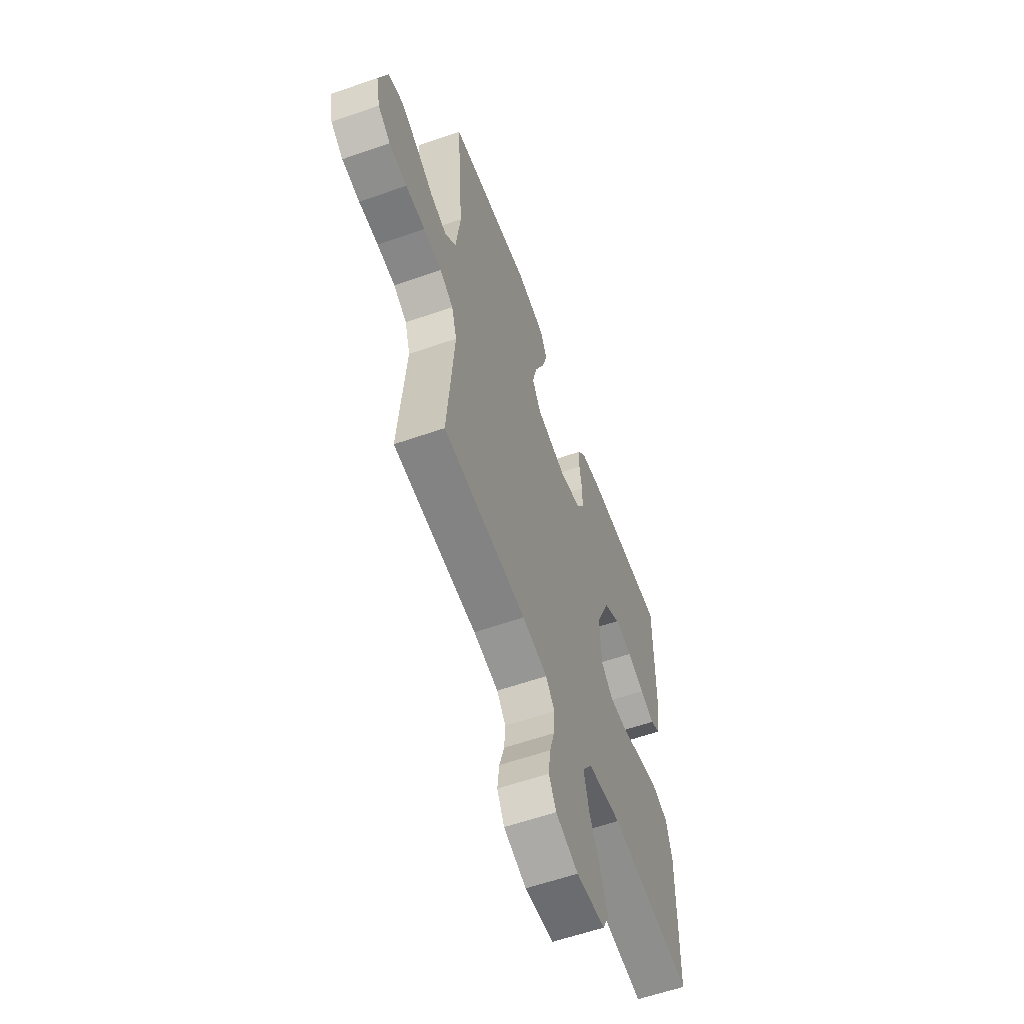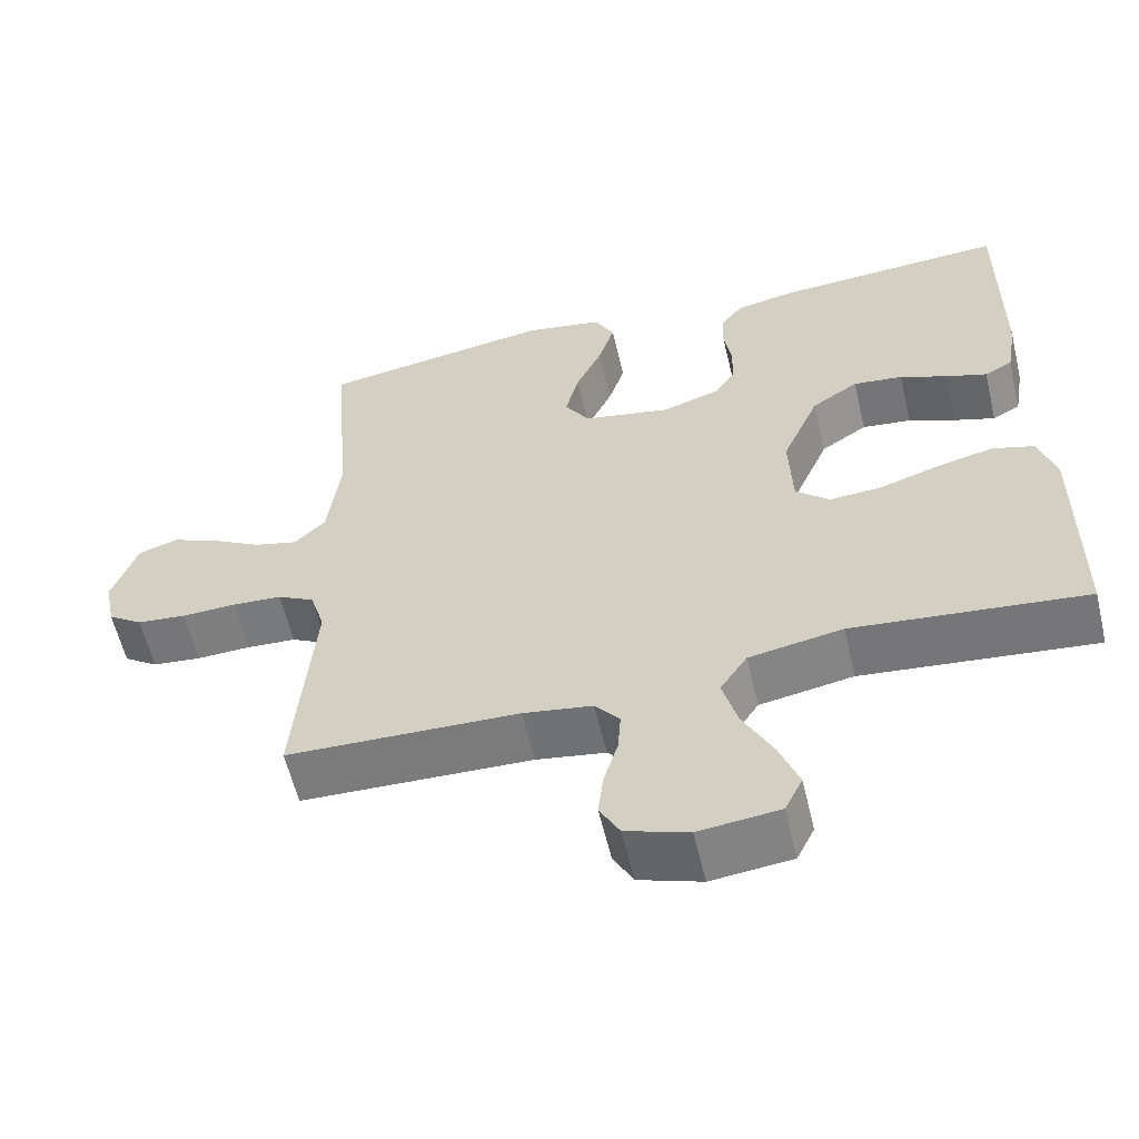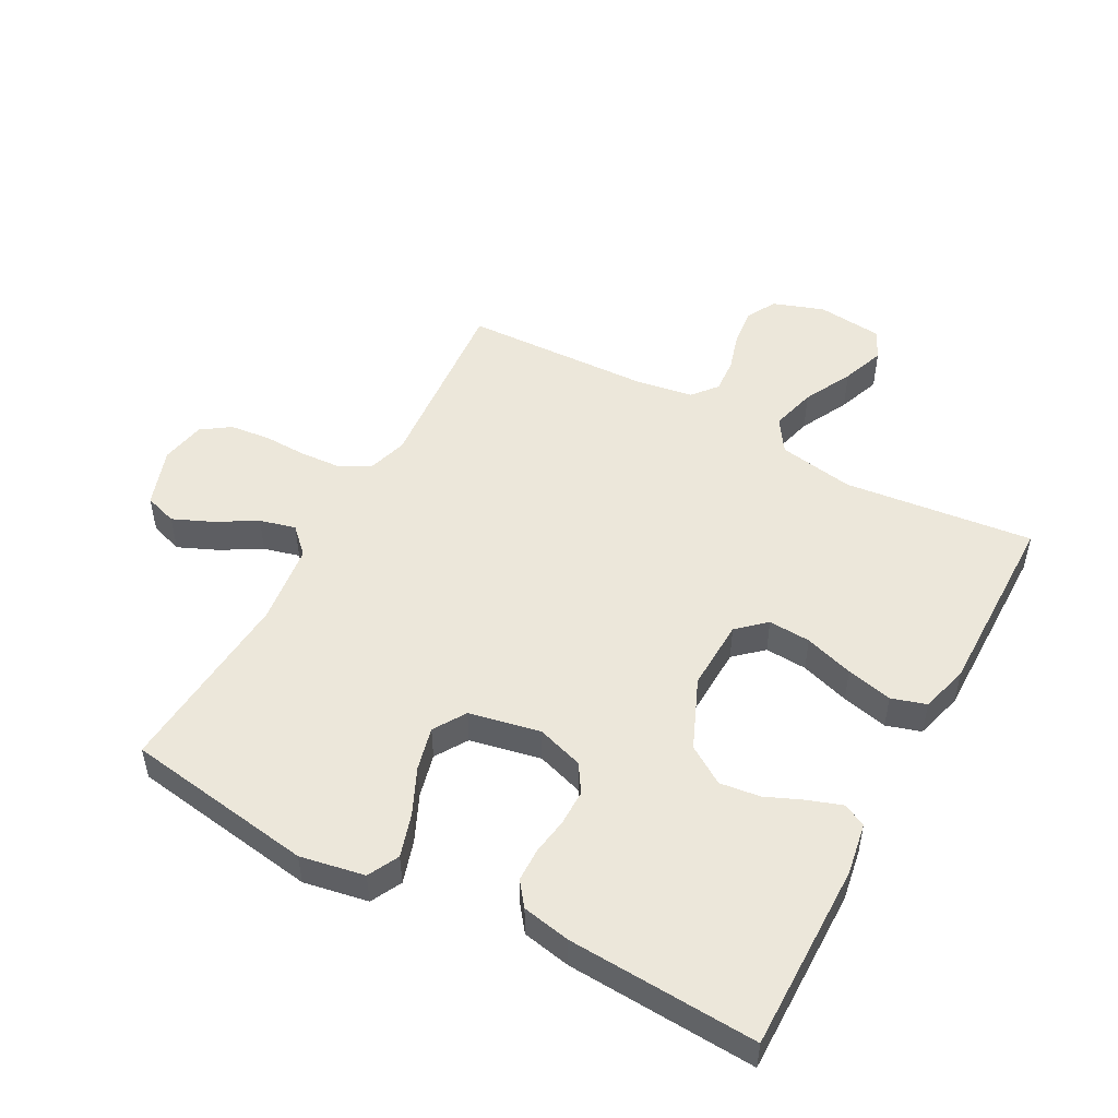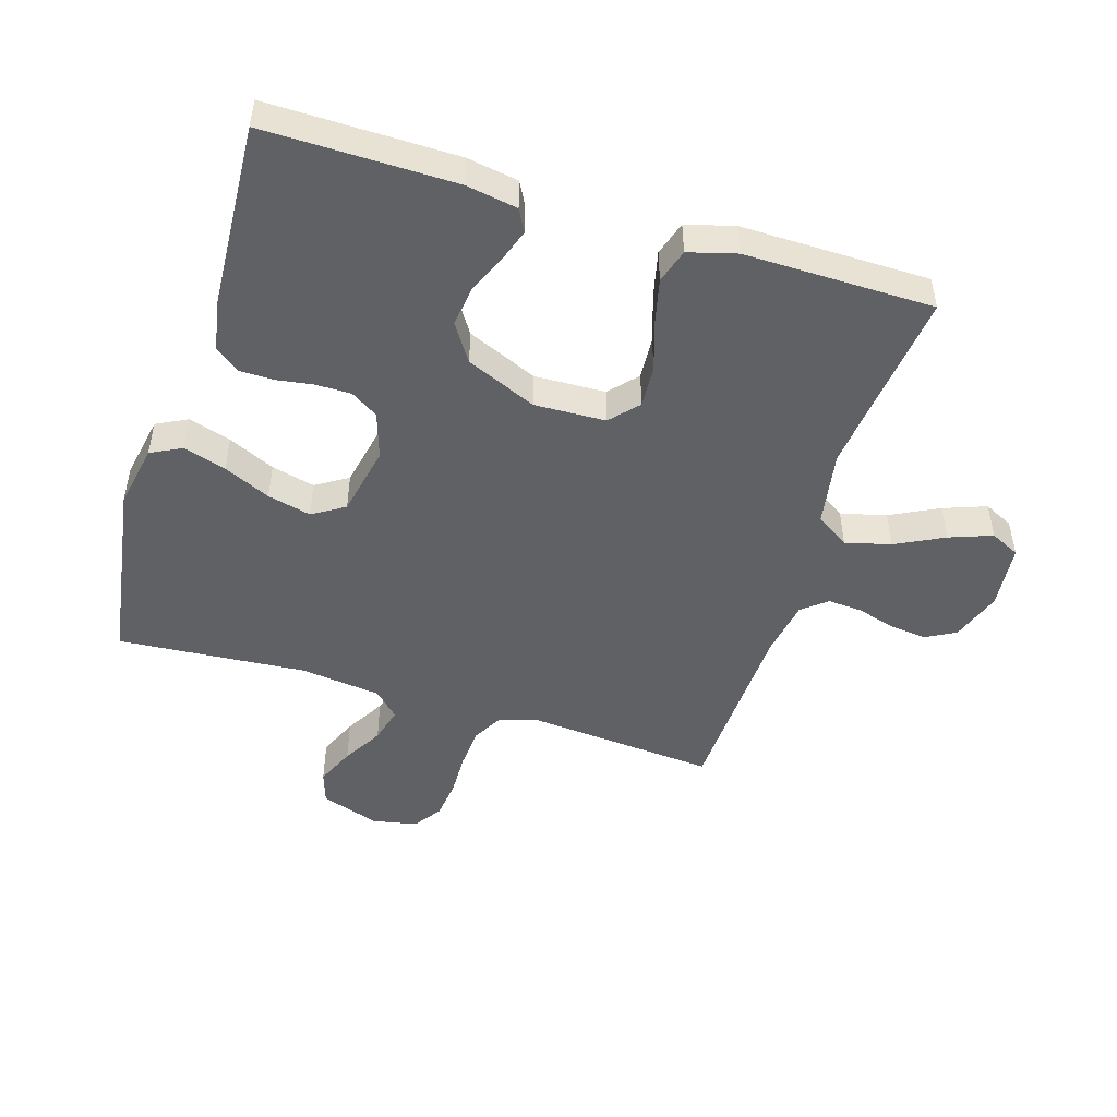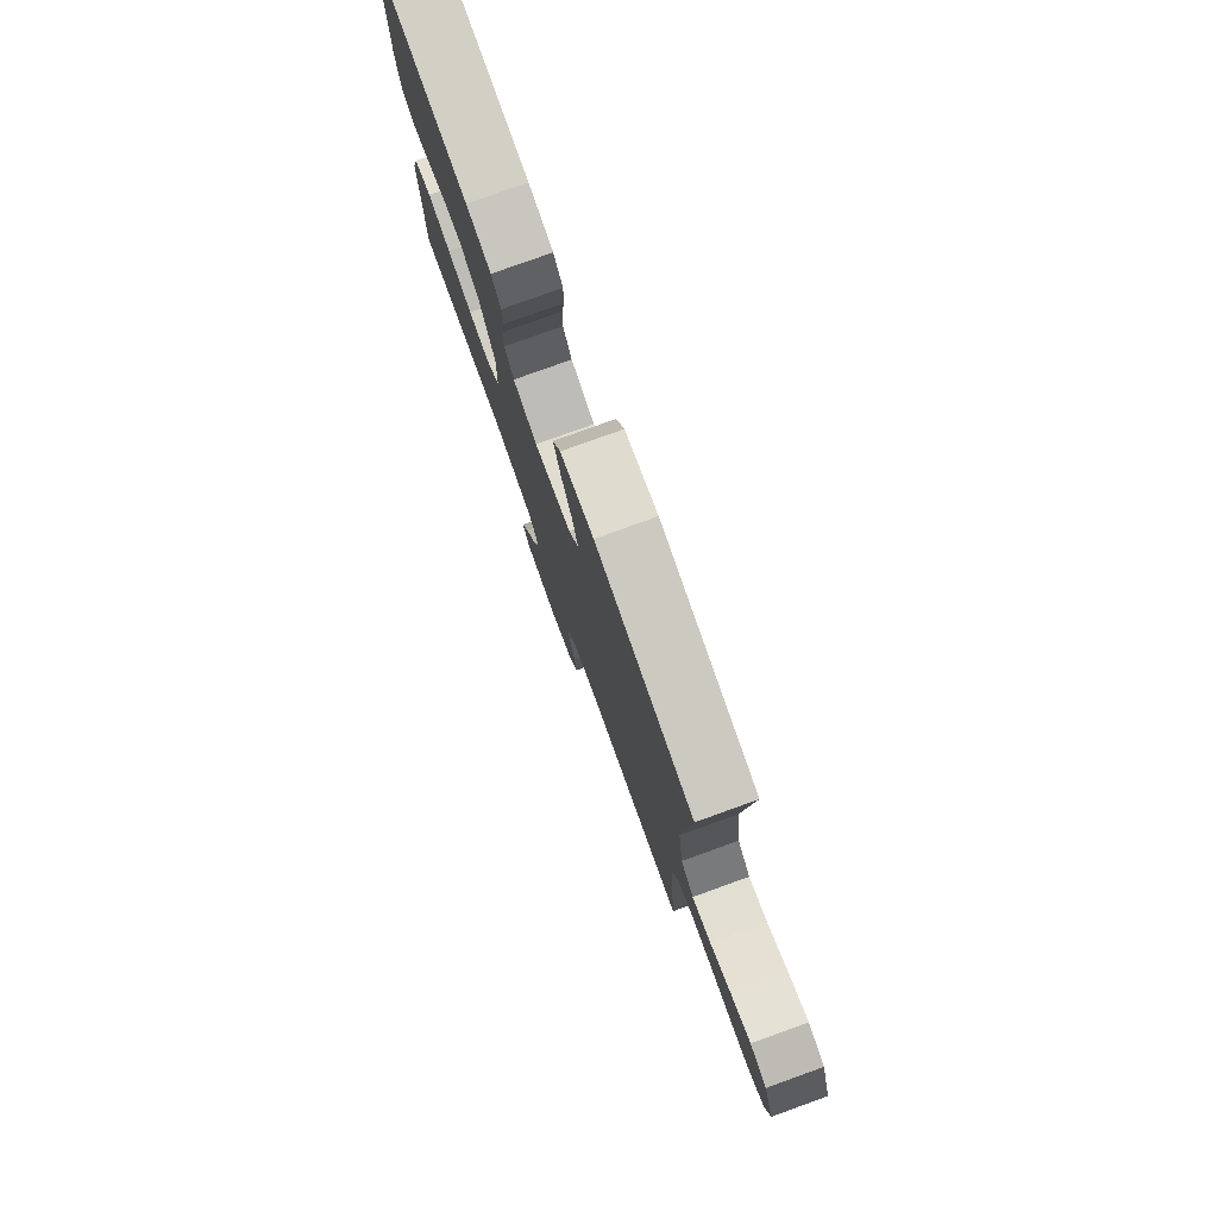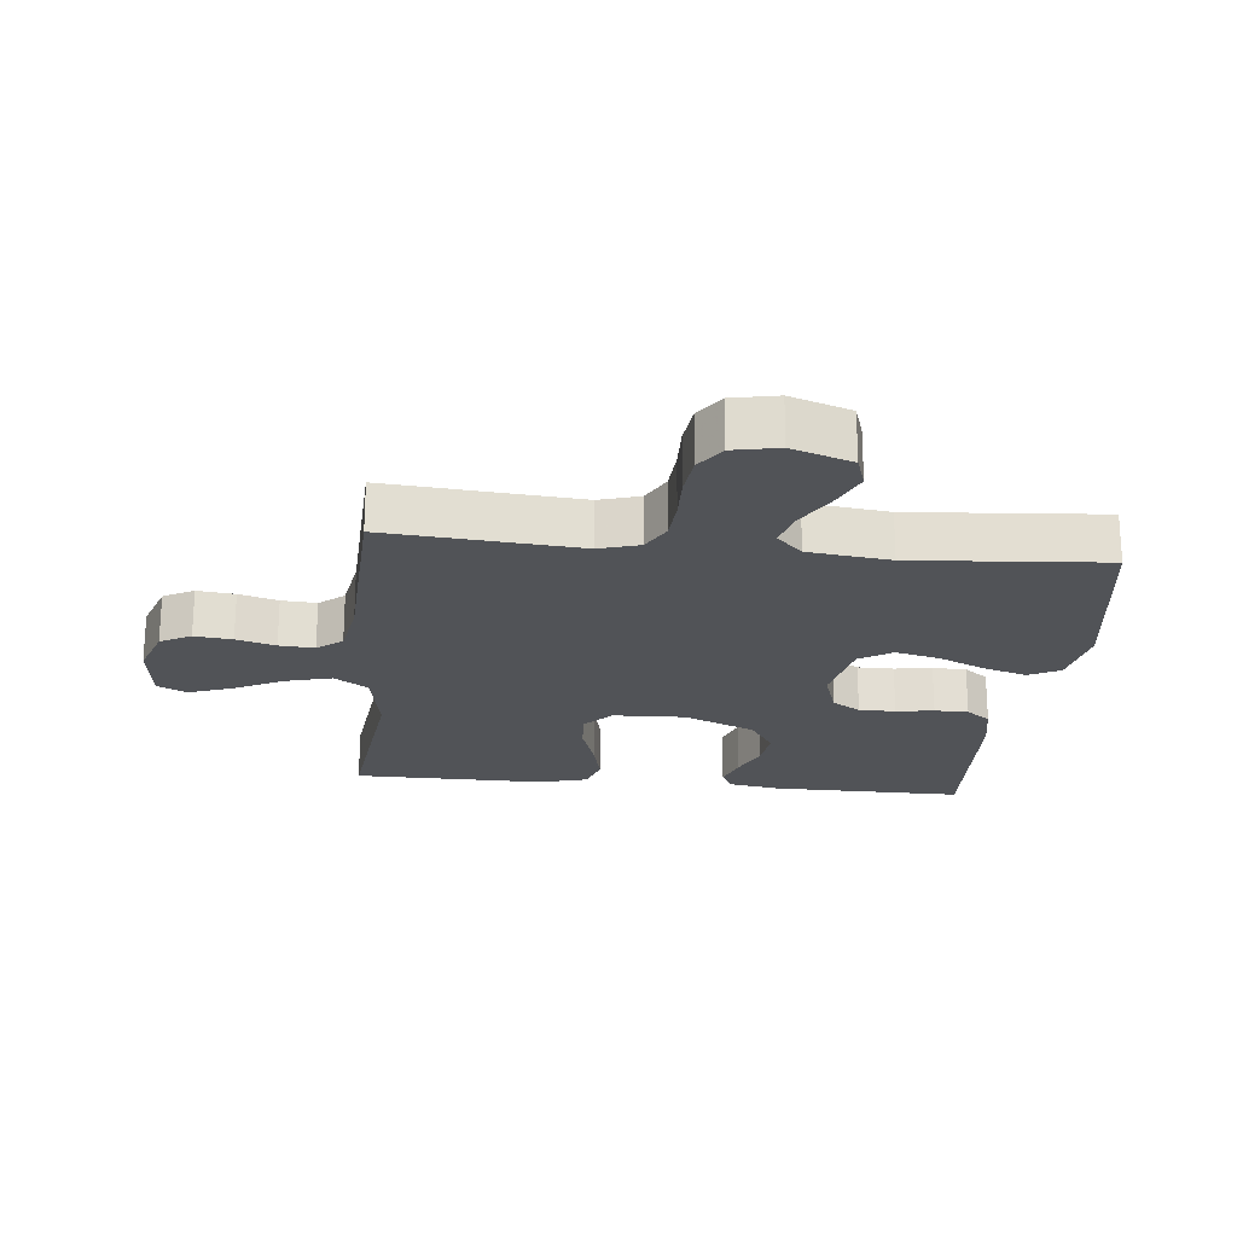
<metadata>
{"format":"obj","ext":"obj","renderer":"f3d","projection":"perspective","resolution":1024,"background":"white","views":[{"elev":-59.2,"azim":-70.2,"up":"+Z"},{"elev":-59.2,"azim":13.4,"up":"+Z"},{"elev":50.4,"azim":28.4,"up":"+Y"},{"elev":-48.3,"azim":72.8,"up":"+Y"},{"elev":79.0,"azim":-109.8,"up":"+Z"},{"elev":-21.9,"azim":-95.8,"up":"+Y"}]}
</metadata>
<code>
v 0.5 0.07 0.5
v 0.497 0.07 0.2
v 0.483 0.07 0.118
v 0.447 0.07 0.099
v 0.394 0.07 0.117
v 0.333 0.07 0.143
v 0.269 0.07 0.151
v 0.209 0.07 0.112
v 0.161 0.07 0
v 0.165 0.07 -0.113
v 0.209 0.07 -0.153
v 0.276 0.07 -0.149
v 0.354 0.07 -0.124
v 0.427 0.07 -0.107
v 0.482 0.07 -0.124
v 0.503 0.07 -0.2
v 0.5 0.07 -0.5
v 0.2 0.07 -0.467
v 0.079 0.07 -0.488
v 0.044 0.07 -0.541
v 0.063 0.07 -0.613
v 0.102 0.07 -0.69
v 0.127 0.07 -0.758
v 0.104 0.07 -0.805
v 0 0.07 -0.816
v -0.081 0.07 -0.788
v -0.107 0.07 -0.74
v -0.1 0.07 -0.681
v -0.082 0.07 -0.62
v -0.078 0.07 -0.565
v -0.11 0.07 -0.526
v -0.2 0.07 -0.511
v -0.5 0.07 -0.5
v -0.475 0.07 -0.2
v -0.494 0.07 -0.137
v -0.542 0.07 -0.111
v -0.607 0.07 -0.107
v -0.677 0.07 -0.109
v -0.741 0.07 -0.102
v -0.786 0.07 -0.071
v -0.8 0.07 0
v -0.768 0.07 0.094
v -0.716 0.07 0.111
v -0.654 0.07 0.084
v -0.59 0.07 0.047
v -0.533 0.07 0.032
v -0.493 0.07 0.072
v -0.477 0.07 0.2
v -0.5 0.07 0.5
v -0.2 0.07 0.546
v -0.098 0.07 0.527
v -0.073 0.07 0.478
v -0.094 0.07 0.41
v -0.128 0.07 0.336
v -0.145 0.07 0.267
v -0.113 0.07 0.216
v 0 0.07 0.193
v 0.074 0.07 0.217
v 0.102 0.07 0.261
v 0.102 0.07 0.318
v 0.093 0.07 0.377
v 0.094 0.07 0.43
v 0.123 0.07 0.468
v 0.2 0.07 0.483
v 0.5 0 0.5
v 0.497 0 0.2
v 0.483 0 0.118
v 0.447 0 0.099
v 0.394 0 0.117
v 0.333 0 0.143
v 0.269 0 0.151
v 0.209 0 0.112
v 0.161 0 0
v 0.165 0 -0.113
v 0.209 0 -0.153
v 0.276 0 -0.149
v 0.354 0 -0.124
v 0.427 0 -0.107
v 0.482 0 -0.124
v 0.503 0 -0.2
v 0.5 0 -0.5
v 0.2 0 -0.467
v 0.079 0 -0.488
v 0.044 0 -0.541
v 0.063 0 -0.613
v 0.102 0 -0.69
v 0.127 0 -0.758
v 0.104 0 -0.805
v 0 0 -0.816
v -0.081 0 -0.788
v -0.107 0 -0.74
v -0.1 0 -0.681
v -0.082 0 -0.62
v -0.078 0 -0.565
v -0.11 0 -0.526
v -0.2 0 -0.511
v -0.5 0 -0.5
v -0.475 0 -0.2
v -0.494 0 -0.137
v -0.542 0 -0.111
v -0.607 0 -0.107
v -0.677 0 -0.109
v -0.741 0 -0.102
v -0.786 0 -0.071
v -0.8 0 0
v -0.768 0 0.094
v -0.716 0 0.111
v -0.654 0 0.084
v -0.59 0 0.047
v -0.533 0 0.032
v -0.493 0 0.072
v -0.477 0 0.2
v -0.5 0 0.5
v -0.2 0 0.546
v -0.098 0 0.527
v -0.073 0 0.478
v -0.094 0 0.41
v -0.128 0 0.336
v -0.145 0 0.267
v -0.113 0 0.216
v 0 0 0.193
v 0.074 0 0.217
v 0.102 0 0.261
v 0.102 0 0.318
v 0.093 0 0.377
v 0.094 0 0.43
v 0.123 0 0.468
v 0.2 0 0.483
f 60 61 62 63
f 59 60 63 64
f 51 52 53 54
f 51 54 55
f 48 49 50 51
f 47 48 51 55
f 46 47 55 56
f 42 43 44 45
f 40 41 42 45
f 40 45 46
f 37 38 39 40
f 36 37 40 46
f 35 36 46 56
f 32 33 34
f 31 32 34 35
f 26 27 28 29
f 26 29 30
f 25 26 30
f 24 25 30
f 21 22 23 24
f 20 21 24 30
f 19 20 30 31
f 15 16 17 18
f 15 18 19
f 12 13 14 15
f 12 15 19 31
f 3 4 5 6
f 1 2 3 6
f 59 64 1 6
f 58 59 6 7
f 57 58 7 8
f 56 57 8 9
f 35 56 9 10
f 31 35 10 11
f 11 12 31
f 127 126 125 124
f 128 127 124 123
f 118 117 116 115
f 119 118 115
f 115 114 113 112
f 119 115 112 111
f 120 119 111 110
f 109 108 107 106
f 109 106 105 104
f 110 109 104
f 104 103 102 101
f 110 104 101 100
f 120 110 100 99
f 98 97 96
f 99 98 96 95
f 93 92 91 90
f 94 93 90
f 94 90 89
f 94 89 88
f 88 87 86 85
f 94 88 85 84
f 95 94 84 83
f 82 81 80 79
f 83 82 79
f 79 78 77 76
f 95 83 79 76
f 70 69 68 67
f 70 67 66 65
f 70 65 128 123
f 71 70 123 122
f 72 71 122 121
f 73 72 121 120
f 74 73 120 99
f 75 74 99 95
f 95 76 75
f 1 65 66 2
f 2 66 67 3
f 3 67 68 4
f 4 68 69 5
f 5 69 70 6
f 6 70 71 7
f 7 71 72 8
f 8 72 73 9
f 9 73 74 10
f 10 74 75 11
f 11 75 76 12
f 12 76 77 13
f 13 77 78 14
f 14 78 79 15
f 15 79 80 16
f 16 80 81 17
f 17 81 82 18
f 18 82 83 19
f 19 83 84 20
f 20 84 85 21
f 21 85 86 22
f 22 86 87 23
f 23 87 88 24
f 24 88 89 25
f 25 89 90 26
f 26 90 91 27
f 27 91 92 28
f 28 92 93 29
f 29 93 94 30
f 30 94 95 31
f 31 95 96 32
f 32 96 97 33
f 33 97 98 34
f 34 98 99 35
f 35 99 100 36
f 36 100 101 37
f 37 101 102 38
f 38 102 103 39
f 39 103 104 40
f 40 104 105 41
f 41 105 106 42
f 42 106 107 43
f 43 107 108 44
f 44 108 109 45
f 45 109 110 46
f 46 110 111 47
f 47 111 112 48
f 48 112 113 49
f 49 113 114 50
f 50 114 115 51
f 51 115 116 52
f 52 116 117 53
f 53 117 118 54
f 54 118 119 55
f 55 119 120 56
f 56 120 121 57
f 57 121 122 58
f 58 122 123 59
f 59 123 124 60
f 60 124 125 61
f 61 125 126 62
f 62 126 127 63
f 63 127 128 64
f 64 128 65 1

</code>
